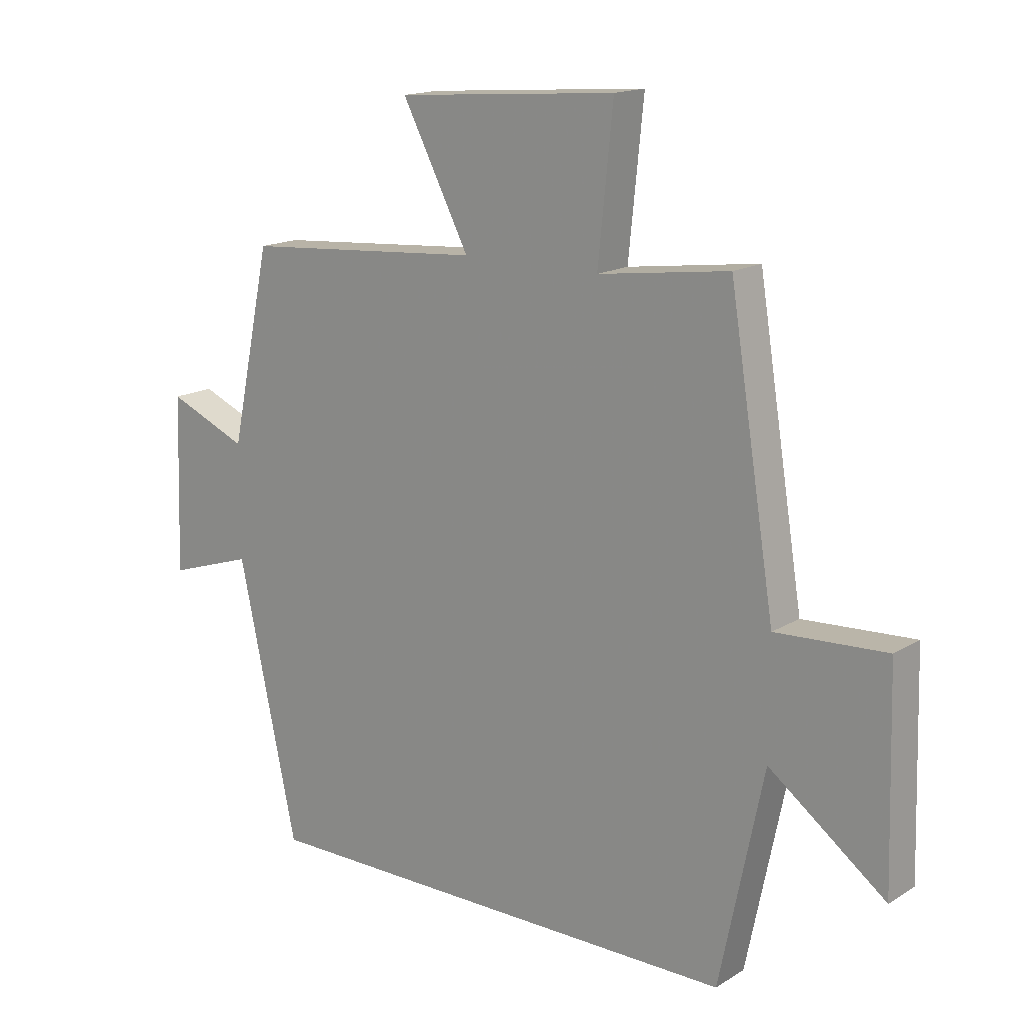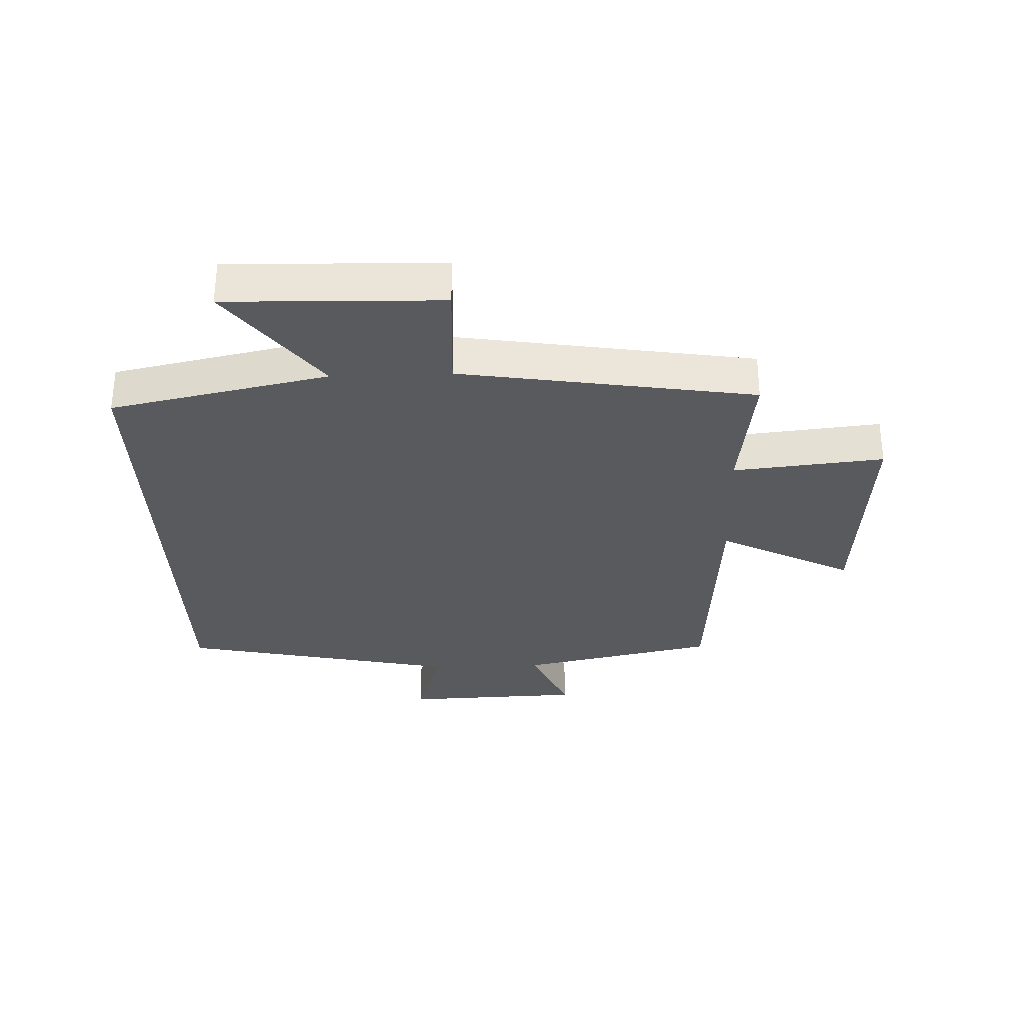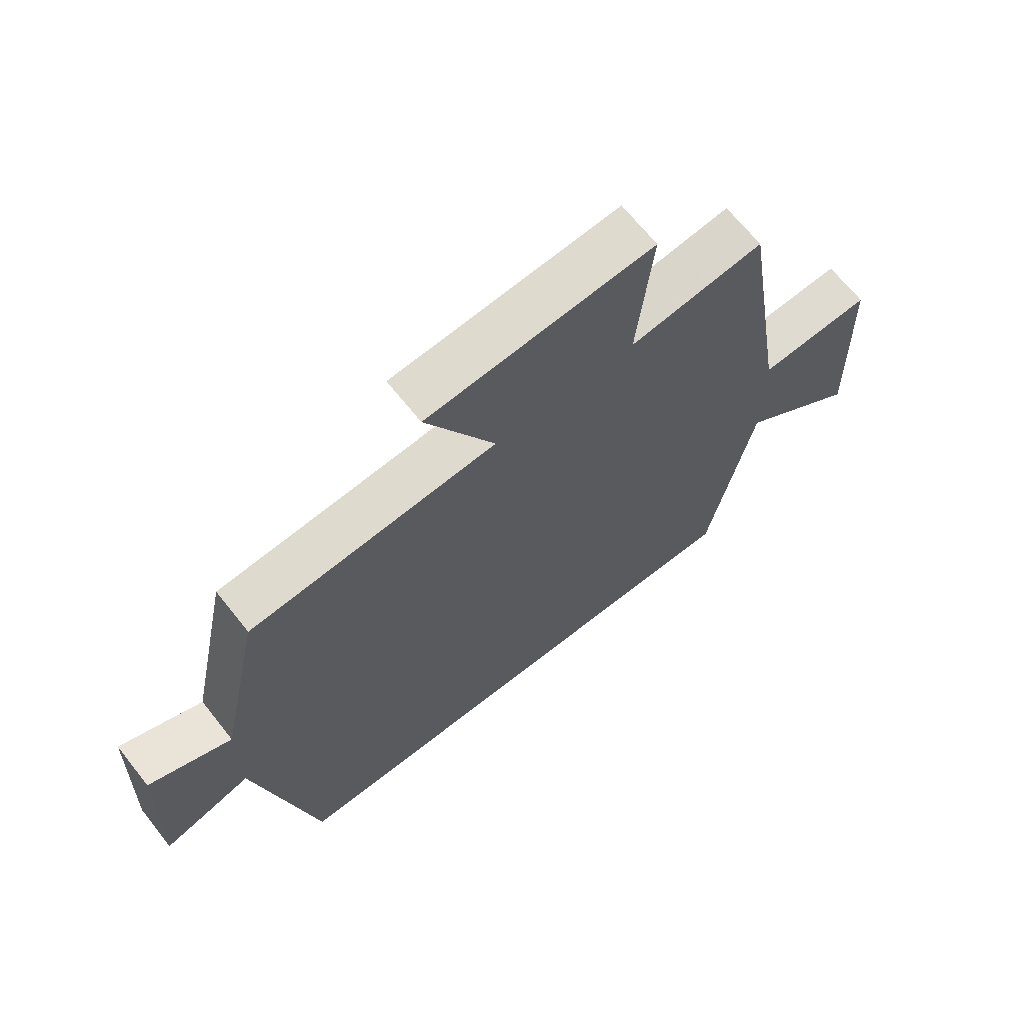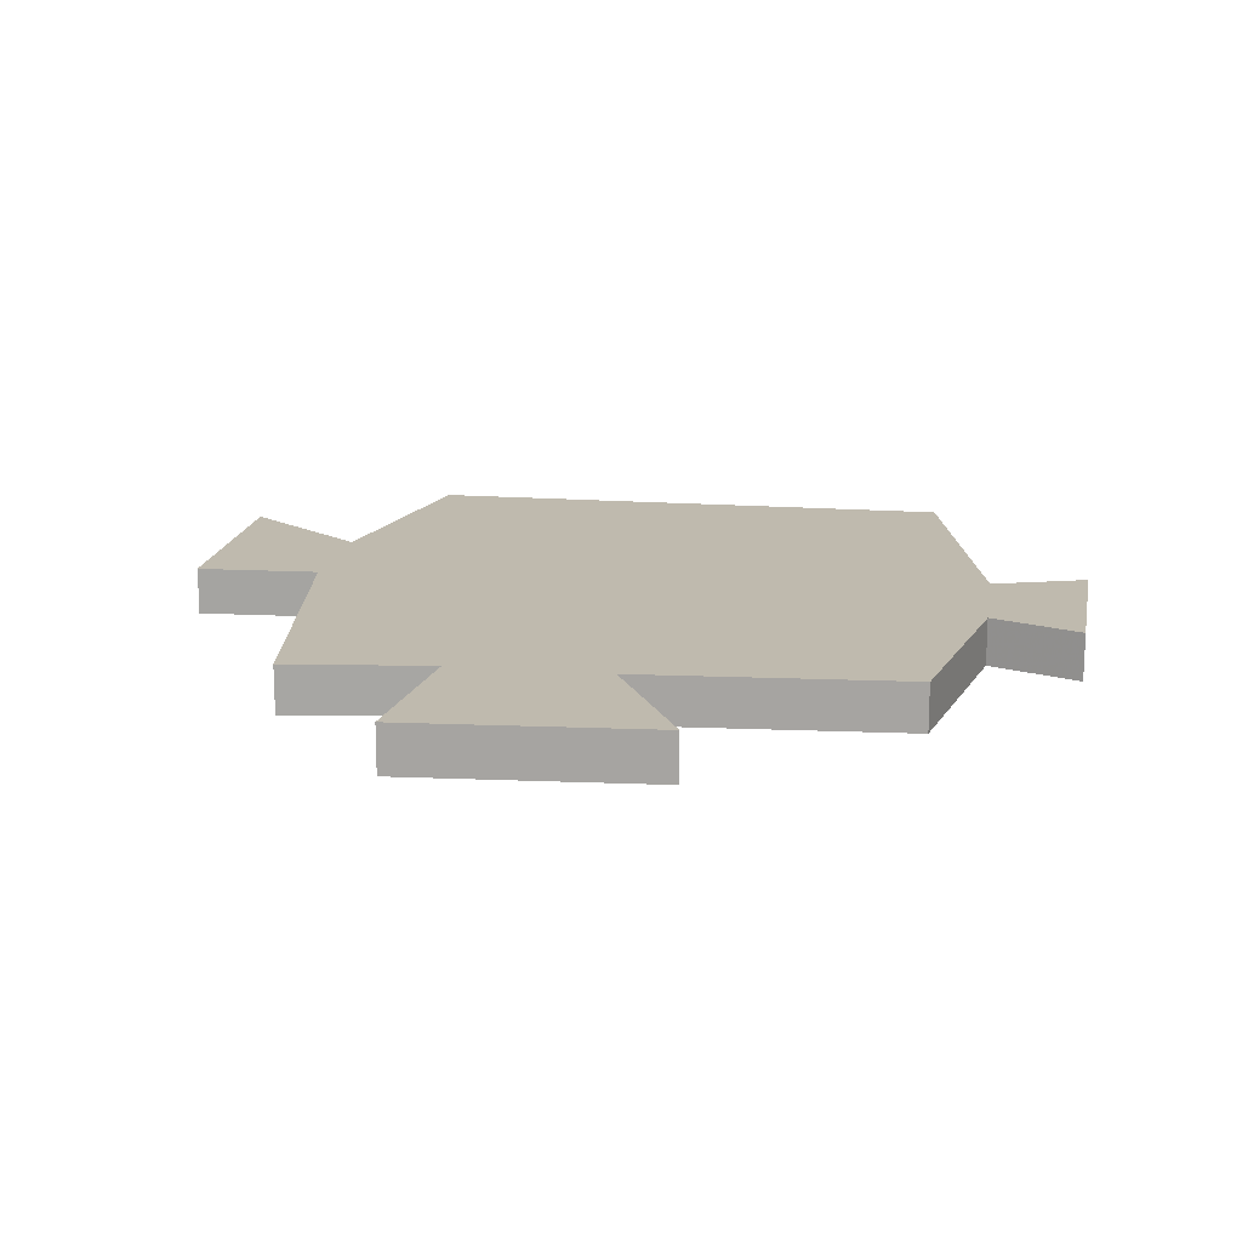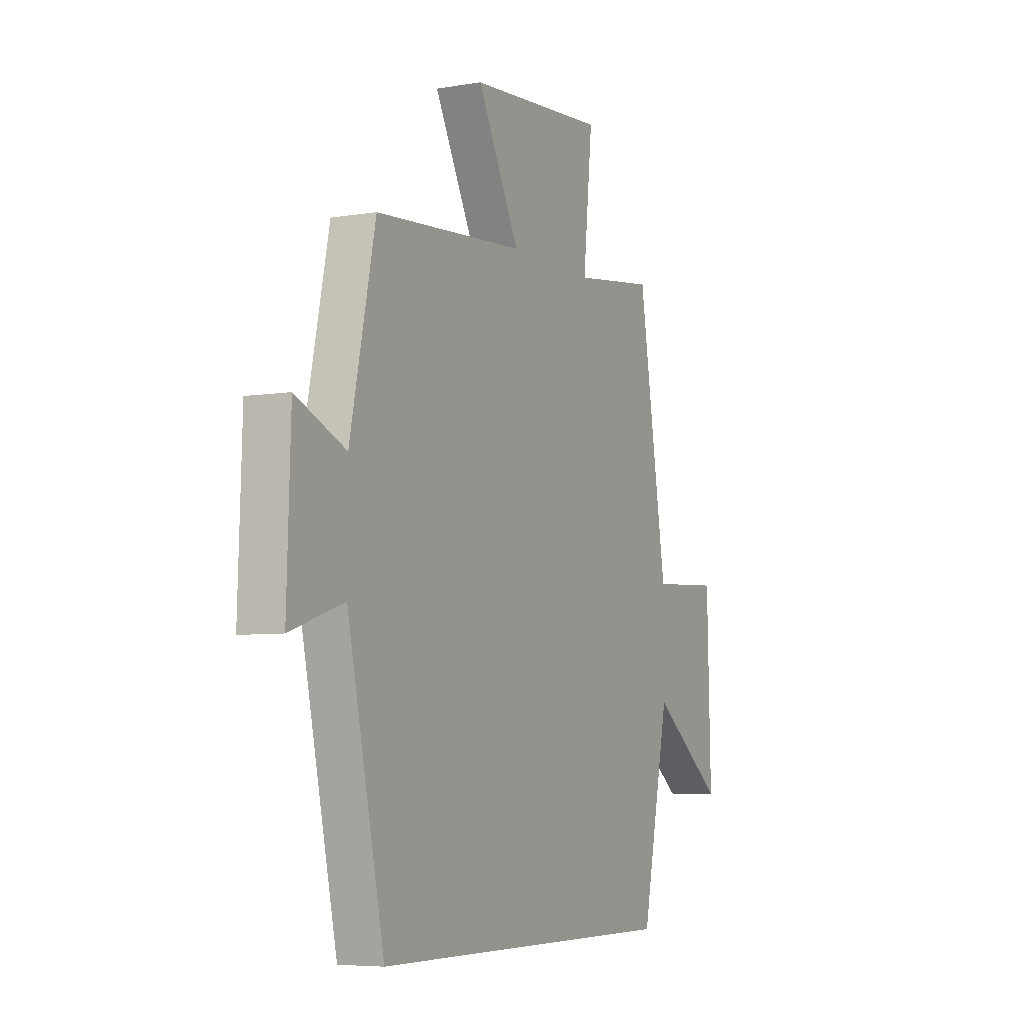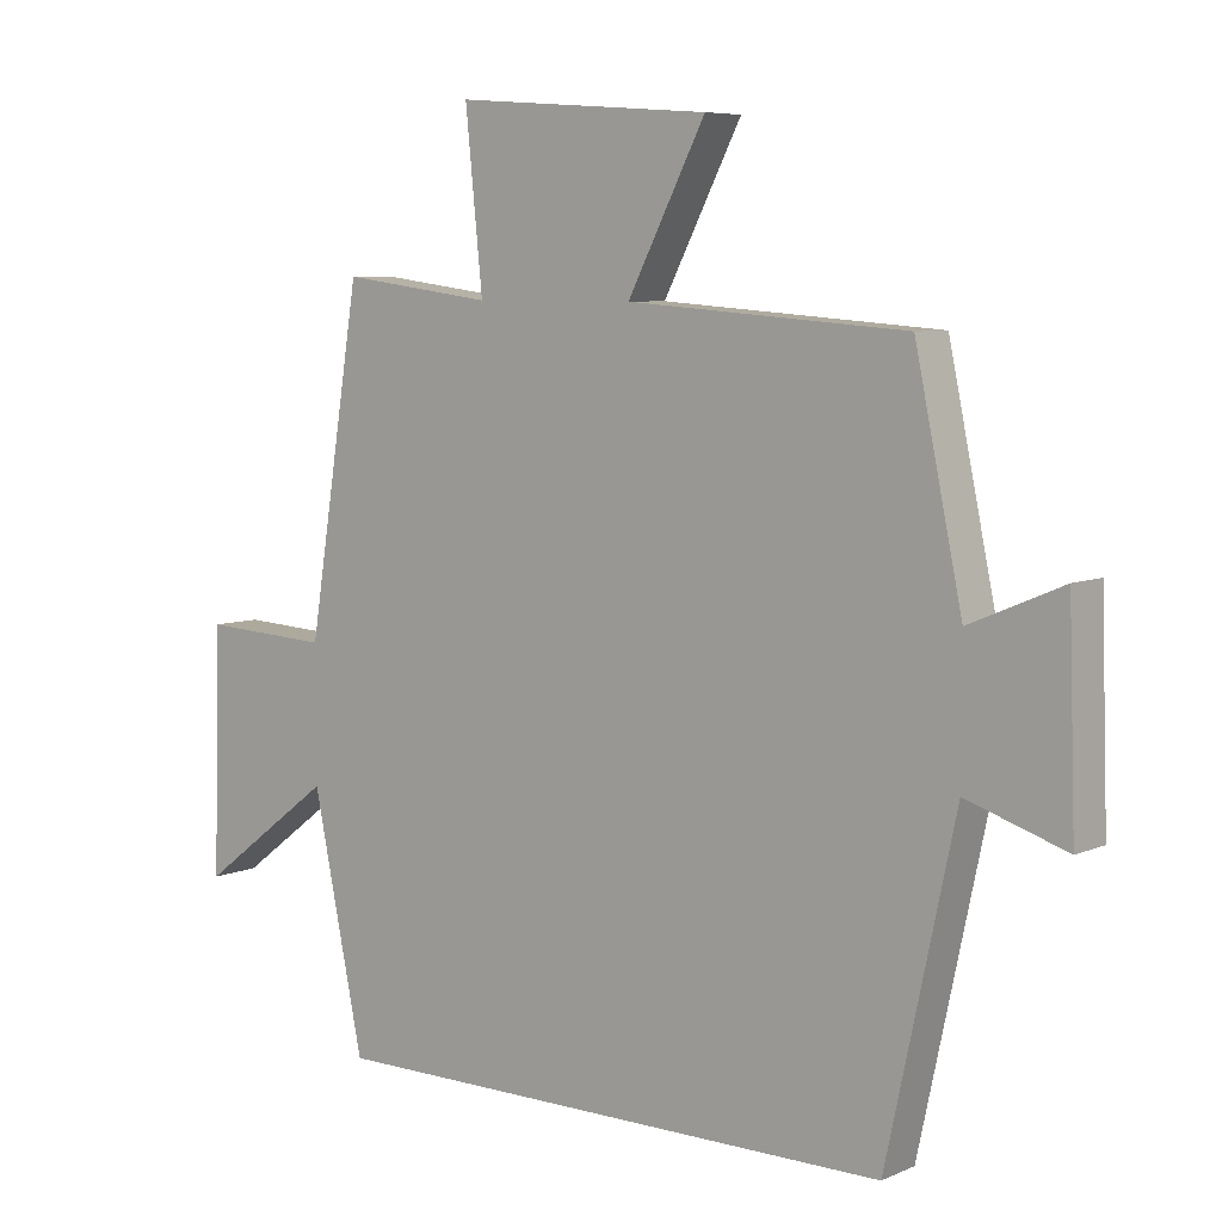
<metadata>
{"format":"obj","ext":"obj","renderer":"f3d","projection":"perspective","resolution":1024,"background":"white","views":[{"elev":16.0,"azim":-141.2,"up":"+Z"},{"elev":-31.3,"azim":-87.8,"up":"+Y"},{"elev":67.2,"azim":141.6,"up":"+Z"},{"elev":15.6,"azim":9.2,"up":"+Y"},{"elev":-6.1,"azim":116.9,"up":"+Z"},{"elev":6.7,"azim":39.0,"up":"+Z"}]}
</metadata>
<code>
v -0.423 0.07 0.529
v -0.203 0.07 0.5
v -0.228 0.07 0.746
v 0.142 0.07 0.718
v 0.029 0.07 0.5
v 0.432 0.07 0.47
v 0.5 0.07 0.148
v 0.634 0.07 0.205
v 0.644 0.07 -0.089
v 0.5 0.07 -0.042
v 0.401 0.07 -0.5
v -0.426 0.07 -0.5
v -0.5 0.07 -0.143
v -0.696 0.07 -0.291
v -0.686 0.07 0.059
v -0.5 0.07 0.049
v -0.423 0 0.529
v -0.203 0 0.5
v -0.228 0 0.746
v 0.142 0 0.718
v 0.029 0 0.5
v 0.432 0 0.47
v 0.5 0 0.148
v 0.634 0 0.205
v 0.644 0 -0.089
v 0.5 0 -0.042
v 0.401 0 -0.5
v -0.426 0 -0.5
v -0.5 0 -0.143
v -0.696 0 -0.291
v -0.686 0 0.059
v -0.5 0 0.049
f 13 14 15 16
f 13 16 1 2
f 10 11 12 13
f 10 13 2
f 7 8 9 10
f 5 6 7 10
f 5 10 2 3
f 3 4 5
f 32 31 30 29
f 18 17 32 29
f 29 28 27 26
f 18 29 26
f 26 25 24 23
f 26 23 22 21
f 19 18 26 21
f 21 20 19
f 1 17 18 2
f 2 18 19 3
f 3 19 20 4
f 4 20 21 5
f 5 21 22 6
f 6 22 23 7
f 7 23 24 8
f 8 24 25 9
f 9 25 26 10
f 10 26 27 11
f 11 27 28 12
f 12 28 29 13
f 13 29 30 14
f 14 30 31 15
f 15 31 32 16
f 16 32 17 1

</code>
